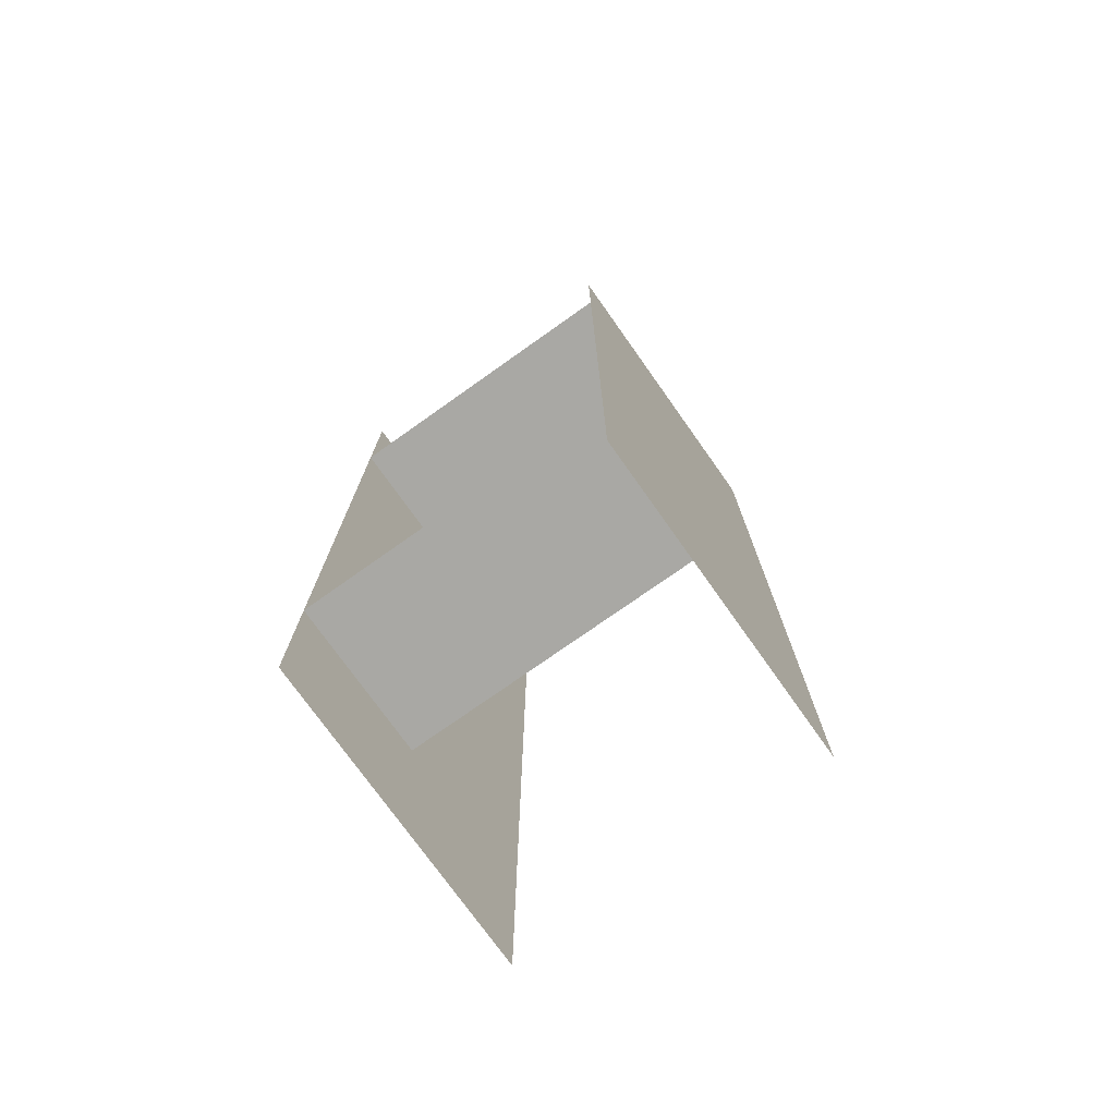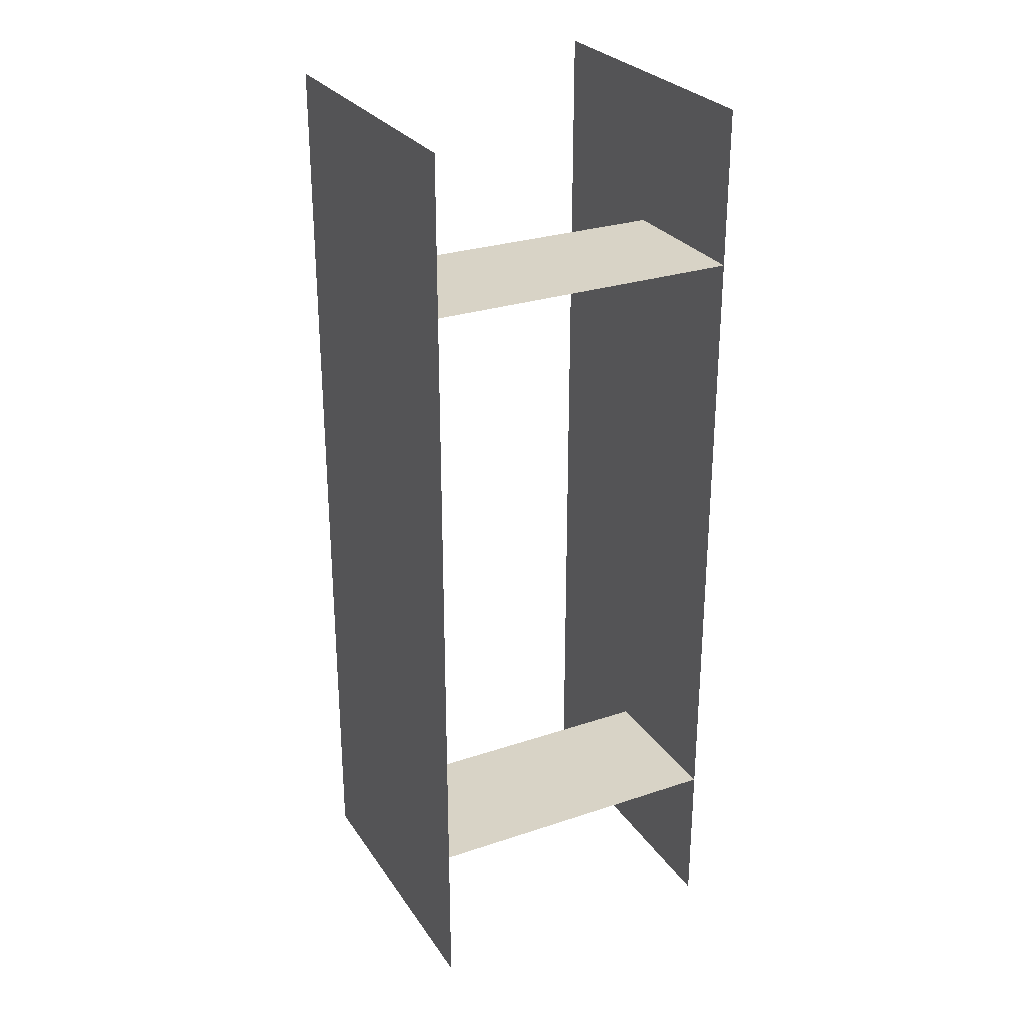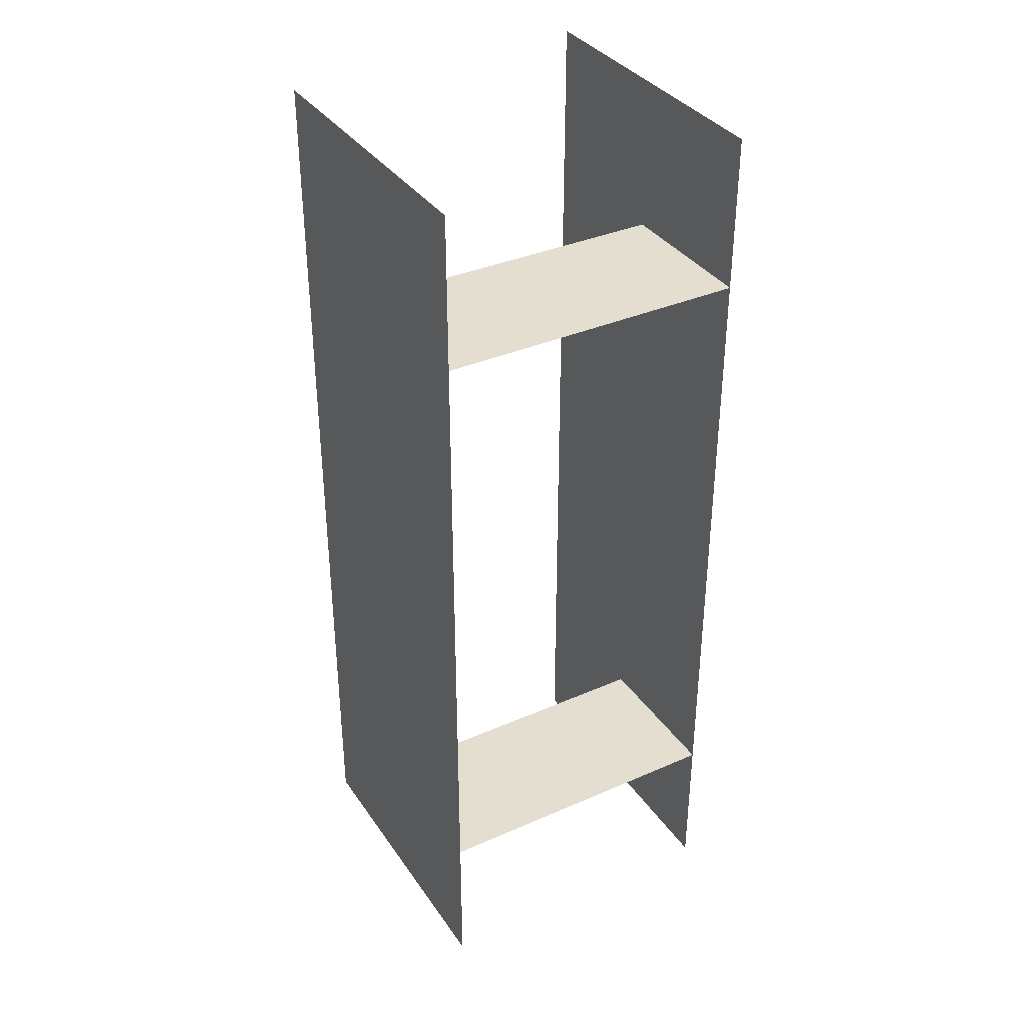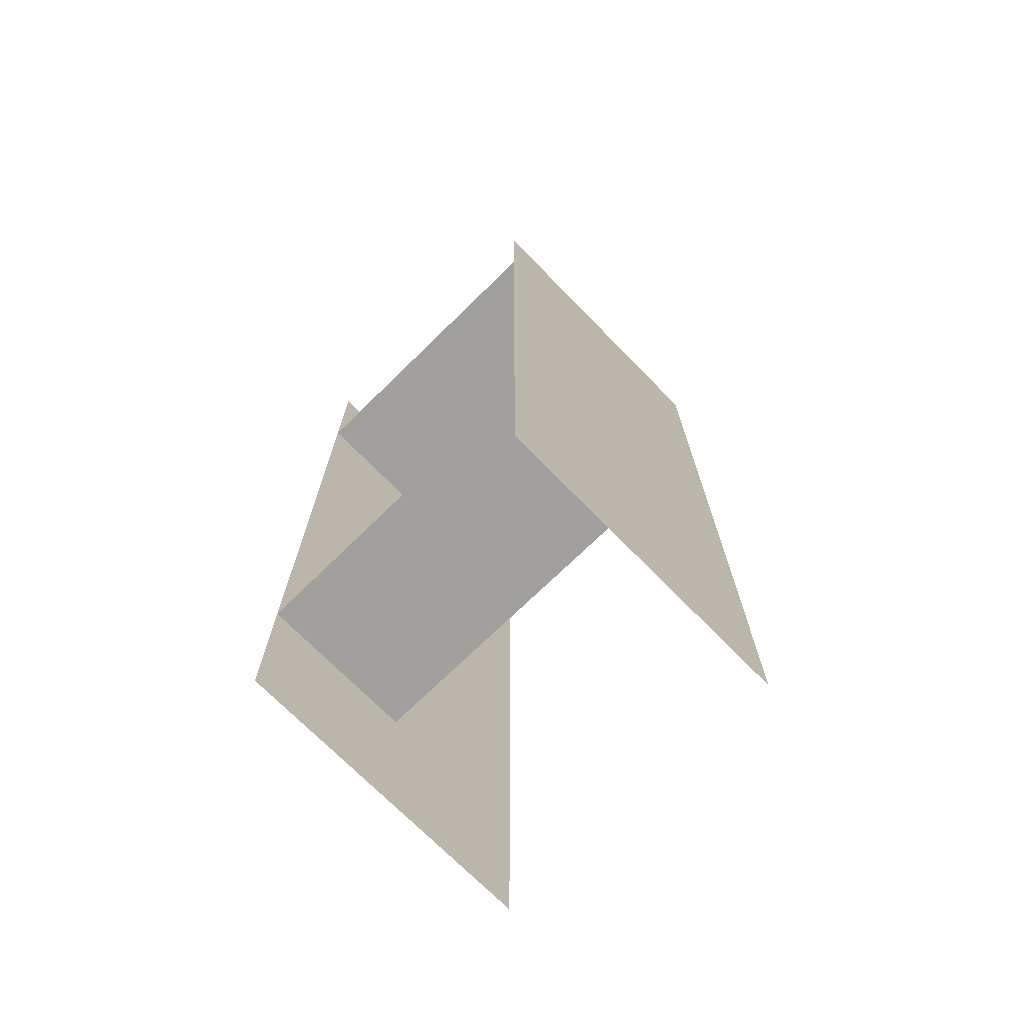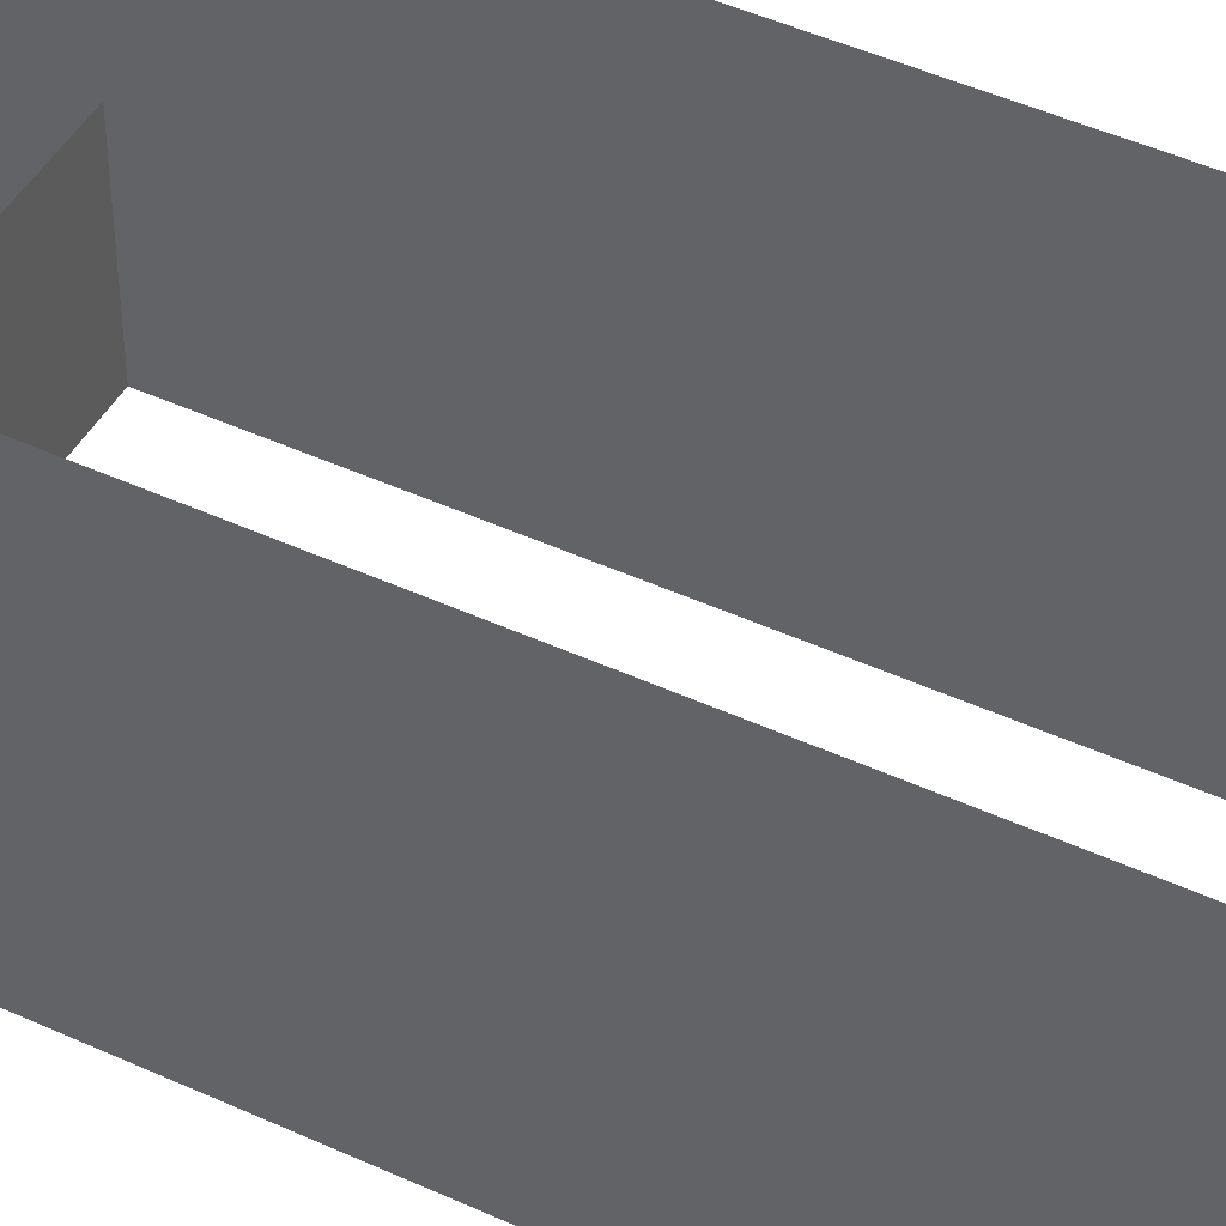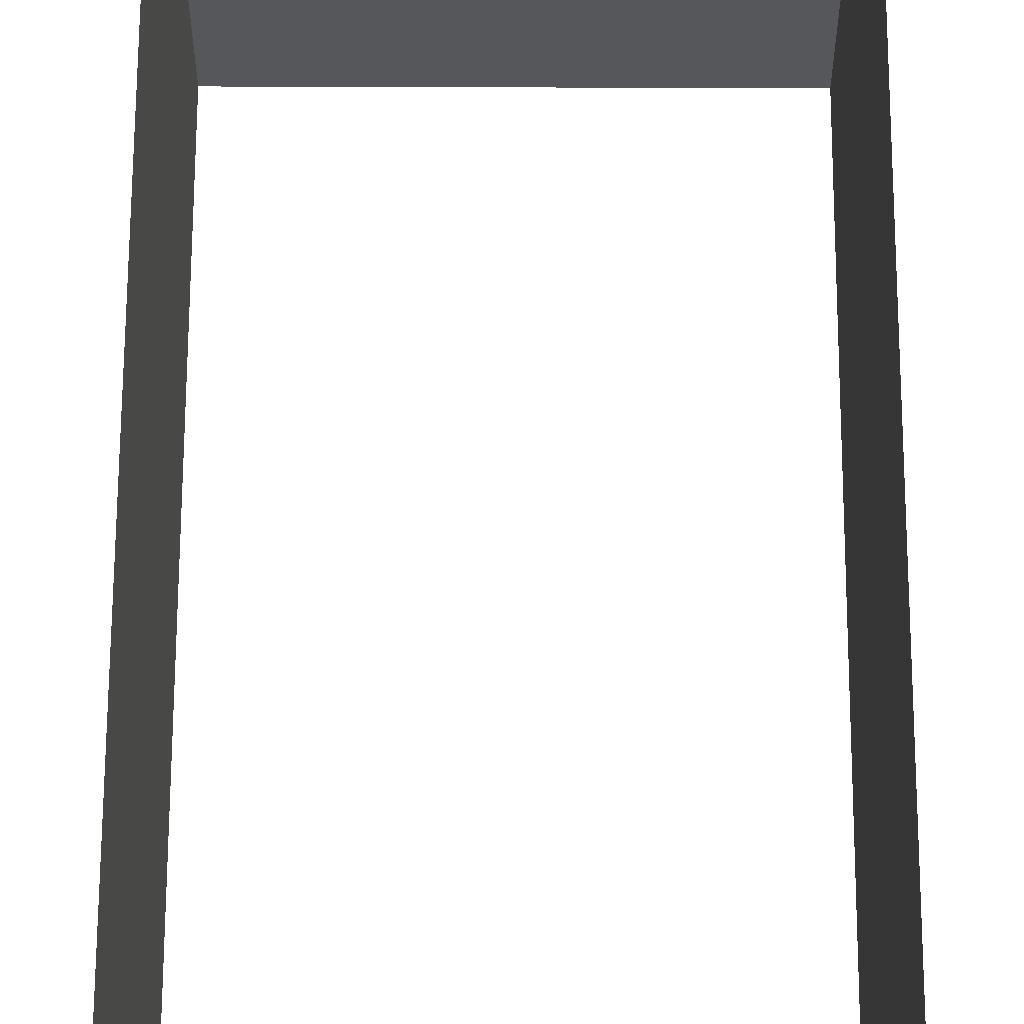
<metadata>
{"format":"obj","ext":"obj","renderer":"f3d","projection":"perspective","resolution":1024,"background":"white","views":[{"elev":-75.0,"azim":35.3,"up":"+Z"},{"elev":27.8,"azim":-27.0,"up":"+Z"},{"elev":35.9,"azim":-29.9,"up":"+Z"},{"elev":-71.7,"azim":44.4,"up":"+Z"},{"elev":45.8,"azim":117.9,"up":"+Y"},{"elev":63.5,"azim":0.2,"up":"+Y"}]}
</metadata>
<code>
o Wall_Col.005
v -40 40 0
v -40 -40 0
v -40 40 -240
v -40 -40 -240
f 2 3 1
f 2 4 3
o Wall_Col.006
v 40 40 -240
v 40 -40 -240
v 40 40 0
v 40 -40 0
f 6 7 5
f 6 8 7
o Wall_Col.007
v 40 4e-06 -40
v 40 -40 -40
v -40 -1.1e-05 -40
v -40 -40 -40
f 9 12 11
f 9 10 12
o Wall_Col.068
v -40 -4e-06 -200
v -40 -40 -200
v 40 -4e-06 -200
v 40 -40 -200
f 13 16 15
f 13 14 16

</code>
